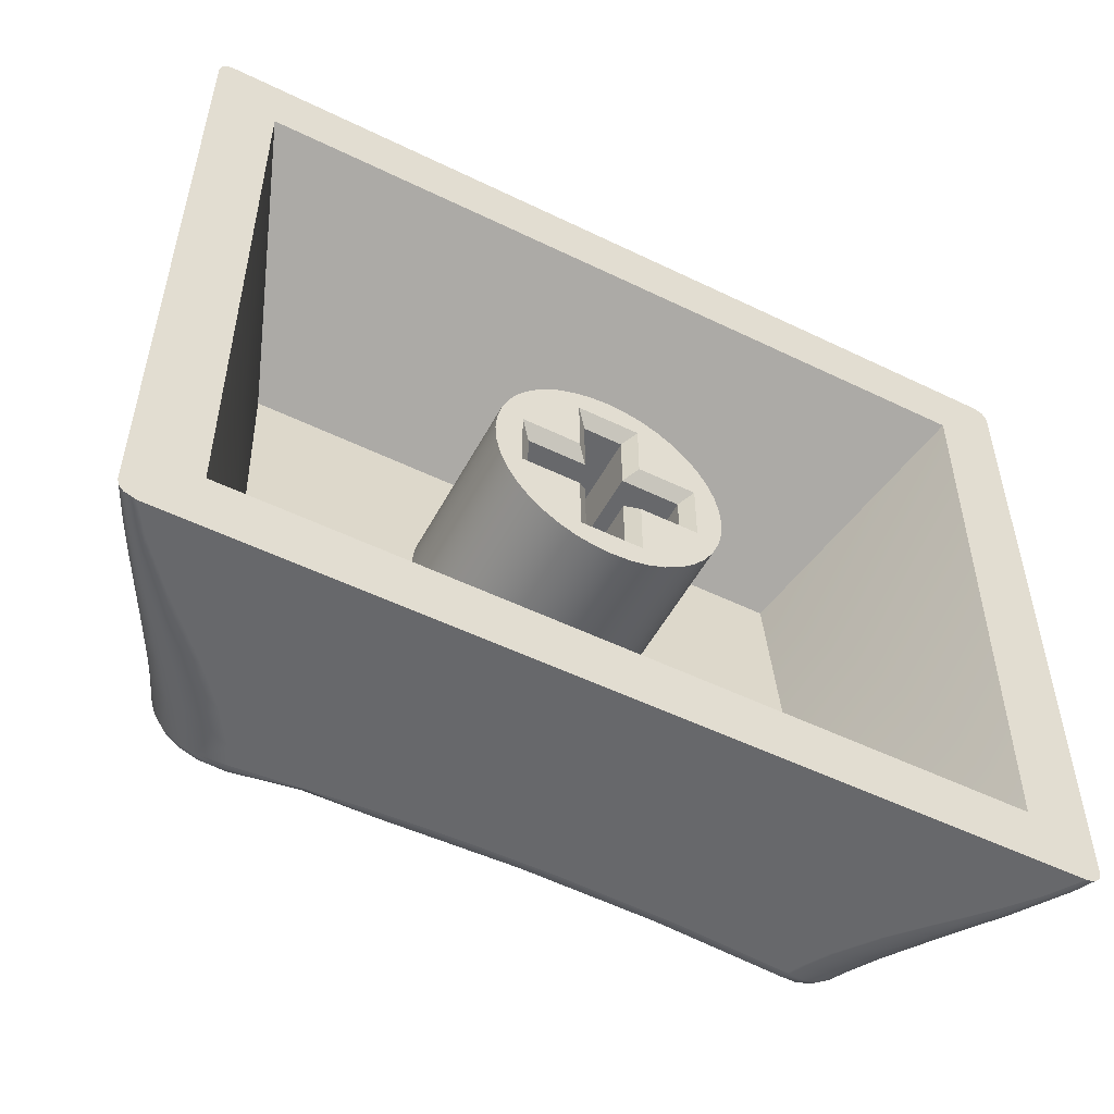
<metadata>
{"format":"obj","ext":"obj","renderer":"f3d","projection":"perspective","resolution":1024,"background":"white","views":[{"elev":-52.5,"azim":-27.6,"up":"+Z"}]}
</metadata>
<code>
v 1.133 0.5123 -1.204
v 1.179 0.5126 -1.2
v 2.193 0.1754 -0.33
v 1.897 0.6001 -1.734
v 1.308 0.5182 -1.147
v 1.914 0.604 -1.714
v 1.927 0.6078 -1.691
v 1.857 0.7352 -0.3993
v 1.42 0.5346 -0.9891
v 1.809 0.7318 -0.3881
v 1.471 0.7096 -0.3772
v 1.132 0.7022 -0.3736
v 0.9632 0.704 -0.3745
v 1.391 0.5592 -0.752
v 1.365 0.5631 -0.7147
v 1.33 0.567 -0.6776
v 1.291 0.5699 -0.6492
v 1.245 0.5724 -0.6255
v 0.3473 0.7356 -0.4557
v 1.133 0.5747 -0.6037
v 0.3365 0.7341 -0.4815
v 0.3952 0.5949 -1.755
v 0.4221 0.5909 -1.767
v 0.4687 0.5855 -1.774
v 0.6344 0.5716 -1.774
v 1.345 0.1 -0.6915
v 0.8833 0.5583 -1.774
v 1.465 0.5617 -1.774
v 1.418 0.1 -0.811
v 1.429 0.1 -0.8567
v 1.433 0.1 -0.9037
v 1.429 0.1 -0.9506
v 1.796 0.5855 -1.774
v 1.4 0.1 -1.04
v 1.375 0.1 -1.08
v 1.345 0.1 -1.116
v 0.3328 0.5971 -1.729
v 0.3652 0.5893 -1.763
v 0.3119 0.6041 -1.687
v 0.4059 0.5816 -1.787
v 2.193 0.1668 -0.742
v 2.193 0.1711 -0.536
v 1.871 0.4648 -1.66
v 1.863 0.59 -0.4564
v 0.3702 0.5996 -1.737
v 0.3499 0.6043 -1.713
v 2.048 0.5004 -0.8518
v 0.3365 0.6085 -1.687
v 1.2 0.5738 -0.6114
v 0.3113 0.6127 -1.64
v 0.2962 0.6038 -1.639
v 0.2895 0.5899 -1.662
v 0.2986 0.5854 -1.697
v 0.3148 0.5797 -1.73
v 1.412 0.5548 -0.7947
v 1.426 0.5499 -0.8416
v 1.432 0.5448 -0.8909
v 1.43 0.5396 -0.9407
v 0.353 0.569 -1.772
v 1.403 0.5299 -1.034
v 1.379 0.5257 -1.074
v 1.346 0.5215 -1.115
v 0.4664 0.5612 -1.807
v 1.269 0.5157 -1.171
v 1.231 0.514 -1.187
v 2.193 0.1495 -1.566
v 0.3282 0.6143 -1.64
v 0.3304 0.7304 -0.5234
v 1.071 0.5129 -1.197
v 0.3175 0.7308 -0.4647
v 0.3396 0.7329 -0.4259
v 0.4112 0.7309 -0.3737
v 0.9329 0.5202 -1.128
v 0.9159 0.5219 -1.111
v 0.3718 0.7329 -0.3946
v 2.048 0.4485 -1.591
v 0.4076 0.7151 -0.3571
v 0.327 0.7178 -0.4142
v 0.297 0.7183 -0.5221
v 0.3127 0.7284 -0.5232
v 0.3658 0.7364 -0.4297
v 0.3902 0.736 -0.409
v 0.8606 0.5566 -0.777
v 0.8905 0.5619 -0.7264
v 0.9067 0.564 -0.7061
v 0.938 0.5672 -0.6752
v 0.9901 0.5709 -0.6397
v 1.045 0.5733 -0.6166
v 1.091 0.5744 -0.6065
v 2.193 0.1538 -1.36
v 1.133 0.1 -0.6037
v 0.415 0.7348 -0.3965
v 0.4553 0.7301 -0.3717
v 0.4539 0.7213 -0.3565
v 0.4525 0.7098 -0.3481
v 1.132 0.6974 -0.35
v 1.472 0.7048 -0.3537
v 0.7932 0.7048 -0.3537
v 2.193 0.1582 -1.154
v 0.8408 0.5508 -0.8334
v 0.834 0.5466 -0.8734
v 0.8326 0.5442 -0.897
v 0.8332 0.5413 -0.9243
v 0.8371 0.538 -0.9558
v 0.8535 0.532 -1.014
v 0.8799 0.5266 -1.066
v 0.902 0.5235 -1.096
v 1.643 0.6968 -0.3417
v 1.494 0.6884 -0.3376
v 0.9534 0.5184 -1.144
v 0.9965 0.5156 -1.171
v 1.041 0.5137 -1.189
v 1.25 0.6809 -0.3339
v 1.111 0.5123 -1.203
v 1.05 0.6804 -0.3337
v 0.4561 0.7318 -0.3881
v 0.7094 0.7138 -0.3793
v 1.04 0.1 -1.189
v 1.811 0.7213 -0.3565
v 1.953 0.7295 -0.4795
v 0.9204 0.1 -1.116
v 0.8898 0.1 -1.08
v 0.8652 0.1 -1.04
v 0.8472 0.1 -0.9964
v 1.935 0.7324 -0.4391
v 1.906 0.7332 -0.4046
v 0.8362 0.1 -0.8567
v 1.868 0.7318 -0.3796
v 2.193 0.1625 -0.948
v 1.881 0.7362 -0.4133
v 0.9204 0.1 -0.6915
v 1.897 0.7364 -0.4276
v 1.925 0.7347 -0.4718
v 1.935 0.7304 -0.5234
v 1.086 0.1 -0.6074
v 2.048 0.4615 -1.406
v 1.133 0.1 -1.204
v 1.179 0.1 -1.2
v 1.225 0.1 -1.189
v 1.269 0.1 -1.171
v 1.309 0.1 -1.146
v 1.968 0.7183 -0.5221
v 1.951 0.7166 -0.4338
v 1.917 0.7184 -0.392
v 1.418 0.1 -0.9964
v 1.872 0.7163 -0.3626
v 1.81 0.73 -0.3713
v 2.048 0.4745 -1.221
v 1.969 0.6038 -1.639
v 1.4 0.1 -0.7675
v 1.375 0.1 -0.7273
v 1.977 0.5922 -1.638
v 1.309 0.1 -0.661
v 1.269 0.1 -0.6364
v 1.225 0.1 -0.6184
v 1.179 0.1 -0.6074
v 1.976 0.7054 -0.5207
v 1.952 0.7284 -0.5232
v 1.04 0.1 -0.6184
v 0.9963 0.1 -0.6364
v 0.9562 0.1 -0.661
v 1.844 0.579 -1.792
v 0.8898 0.1 -0.7273
v 0.8652 0.1 -0.7675
v 0.8472 0.1 -0.811
v 1.886 0.5865 -1.773
v 0.8325 0.1 -0.9037
v 0.8362 0.1 -0.9506
v 1.957 0.6061 -1.672
v 1.922 0.5944 -1.742
v 1.947 0.6018 -1.702
v 2.048 0.4874 -1.037
v 0.9562 0.1 -1.146
v 0.9963 0.1 -1.171
v 1.851 0.592 -1.764
v 1.086 0.1 -1.2
v 2.048 0.5263 -0.4822
v 1.797 0.5817 -1.787
v 1.798 0.5699 -1.802
v 1.363 0.1 -0.9837
v 1.848 0.5547 -1.804
v 1.935 0.5752 -1.75
v 1.954 0.6127 -1.64
v 1.937 0.6143 -1.64
v 0.9025 0.1 -0.9837
v 0.9025 0.1 -0.8237
v 1.052 0.1 -0.8237
v 0.7996 0.5487 -1.8
v 1.465 0.5487 -1.8
v 2.048 0.5133 -0.667
v 1.132 0.5408 -1.8
v 2.121 0.3163 -1.188
v 1.132 0.5538 -1.774
v 0.4677 0.575 -1.797
v 2.121 0.299 -1.579
v 1.984 0.2788 -0.6427
v 1.985 0.2613 -0.9849
v 1.986 0.2437 -1.327
v 1.983 0.2874 -0.4716
v 1.984 0.2701 -0.8138
v 1.987 0.2348 -1.498
v 1.985 0.2525 -1.156
v 1.017 0.515 -1.81
v 2.103 -0 -0.1671
v 1.213 0.5145 -1.81
v 0.4024 0.59 -0.4564
v 2.121 0.3336 -0.7969
v 2.121 0.3509 -0.4061
v 1.083 0.5227 -1.104
v 0.9325 0.5383 -0.9537
v 0.3937 0.4648 -1.66
v 2.121 0.3077 -1.383
v 0.2812 0.2788 -0.6427
v 0.2802 0.2613 -0.9849
v 0.279 0.2437 -1.327
v 0.2817 0.2874 -0.4716
v 0.2807 0.2701 -0.8138
v 0.2783 0.2348 -1.498
v 0.2796 0.2525 -1.156
v 1.183 0.5383 -0.9537
v 0.3465 0.4624 -1.798
v 0.2952 0.4872 -1.762
v 2.098 -0 -1.66
v 2.121 0.3249 -0.9923
v 0.2605 0.504 -1.706
v 0.2903 0.3778 -1.8
v 1.333 0.13 -0.8537
v 1.363 0.1 -0.8237
v 2.121 0.3422 -0.6015
v 0.2455 0.3996 -1.768
v 0.2154 0.4143 -1.719
v 0.2298 0.2954 -1.802
v 0.1938 0.313 -1.776
v 2.265 0 -0.03736
v 0.1697 0.3248 -1.736
v 0.108 0.1307 -1.806
v 0.08954 0.1399 -1.792
v 1.333 0.13 -0.9537
v 2.22 0.1112 -0.102
v 0.0773 0.1459 -1.772
v 0.06271 0.06105 -1.807
v 1.212 0.1 -0.9837
v 1.183 0.13 -0.9537
v 2.177 0.2174 -0.1767
v 0.04882 0.06794 -1.797
v 1.052 0.1 -1.134
v 1.212 0.1 -1.134
v 1.183 0.13 -1.104
v 2.149 0.2881 -0.2309
v 1.083 0.13 -0.9537
v 1.052 0.1 -0.9837
v 0.03967 0.07249 -1.781
v 2.109 0.3855 -0.3076
v 2.057 0.5102 -0.4021
v 0.9325 0.13 -0.9537
v 0.004037 0 -1.787
v 0.01492 0 -1.8
v 0.1771 0.1776 -1.81
v 2.004 0.639 -0.4856
v 0.2713 0.279 -1.81
v 0.3852 0.4121 -1.81
v 0.4406 0.4973 -1.81
v 0.465 0.5459 -1.81
v 1.969 0.7122 -0.4757
v 0.402 0.5578 -1.799
v 0.9325 0.13 -0.8537
v 0.2876 0.5922 -1.638
v 0.1395 0.2833 -1.708
v 1.813 0.7098 -0.3481
v 0.1052 0.2128 -1.731
v 1.083 0.13 -0.8537
v 0.07936 0.1602 -1.746
v 0.2166 0.5004 -0.8518
v 2.02 0.3546 -0.1739
v 1.052 0.1 -0.6737
v 1.083 0.13 -0.7037
v 1.183 0.13 -0.7037
v 1.212 0.1 -0.6737
v 2.186 0.09154 -0.04489
v 0.2166 0.4485 -1.591
v 0.0722 0.1495 -1.566
v 1.183 0.13 -0.8537
v 1.212 0.1 -0.8237
v 2.234 0 -0.000283
v 0.04508 0 -1.81
v 0.2166 0.4615 -1.406
v 2.242 0 -1.805
v 0.2166 0.4745 -1.221
v 0.2166 0.4874 -1.037
v 0.0722 0.1538 -1.36
v 2.263 0 -0.02428
v 2.252 0 -0.007995
v 0.0722 0.1582 -1.154
v 2.229 0 0
v 0.2166 0.5263 -0.4822
v 0.1444 0.3509 -0.4061
v 0.1444 0.3163 -1.188
v 0.1444 0.299 -1.579
v 0.1444 0.3336 -0.7969
v 0.2166 0.5133 -0.667
v 0.1444 0.3077 -1.383
v 2.192 0.1479 -1.749
v 0.1444 0.3249 -0.9923
v 0.167 -0 -1.66
v 0.1619 -0 -0.1671
v 0.1444 0.3422 -0.6015
v 1.996 0.6347 -0.4166
v 2.234 0.05608 -1.783
v 0 0 -1.77
v 0.04018 0.08088 -1.763
v 0.1971 0.403 -1.67
v 2.225 0.05176 -1.797
v 0.2518 0.5175 -1.644
v 0.03685 0.09166 -0.08967
v -0 0 -0.03736
v 1.333 0.5487 -0.8537
v 2.212 0.0452 -1.807
v 0.03611 0.06235 -0.04207
v 0.04889 0.06165 -0.03301
v 0.02677 0.06003 -0.05446
v 1.333 0.5383 -0.9537
v 2.165 0.1907 -1.764
v 0.1075 0.2213 -0.1279
v 0.1289 0.2202 -0.1126
v 0.09192 0.2174 -0.1487
v 0.1821 0.3777 -0.2167
v 2.15 0.1834 -1.789
v 0.2166 0.3759 -0.1919
v 1.083 0.13 -1.104
v 0.1571 0.3713 -0.2504
v 1.183 0.5227 -1.104
v 2.127 0.1723 -1.805
v 1.083 0.5383 -0.9537
v 0.2661 0.5547 -0.3164
v 0.3144 0.5521 -0.2814
v 0.2313 0.5456 -0.364
v 2.095 0.3248 -1.736
v 0.3065 0.6447 -0.3646
v 0.359 0.6418 -0.3264
v 0.2687 0.6347 -0.4166
v 2.071 0.313 -1.776
v 2.035 0.2954 -1.802
v 0.01714 0 -0.005076
v 0.004136 0 -0.01921
v 0.07258 0.1802 -0.1494
v 0.1427 0.352 -0.2811
v 2.021 0.4706 -1.71
v 1.083 0.5487 -0.8537
v 0.2138 0.5242 -0.412
v 0.2507 0.6132 -0.4704
v 0.9325 0.5487 -0.8537
v 1.988 0.4545 -1.764
v 1.083 0.5643 -0.7037
v 0.2888 0.7054 -0.5207
v 0.3005 0.7139 -0.4612
v 0.3667 0.7179 -0.3773
v 1.939 0.4306 -1.799
v 1.183 0.5643 -0.7037
v 0.361 0.5309 -0.2604
v 0.2247 0.3247 -0.1592
v 0.1337 0.186 -0.09122
v 1.985 0.5438 -1.703
v 1.183 0.5487 -0.8537
v 0.08067 0.09391 -0.04605
v 1.949 0.5265 -1.761
v 0.03611 0 0
v 1.896 0.5009 -1.798
v 0.1724 0.2466 -0.121
v 0.09185 0.07373 -1.81
v 0.2864 0.4153 -0.2037
v 0.4109 0.6194 -0.3038
v 0.3191 0.3315 -1.81
v 0.7512 0.6894 -0.338
v 1.364 0.6834 -0.3351
v 1.855 0.6179 -0.303
v 0.6317 0.5319 -1.81
v 0.7776 0.523 -1.81
v 0.9055 0.5177 -1.81
v 1.905 0.5287 -0.2593
v 2.135 0.1806 -0.08856
v 1.507 0.524 -1.81
v 2.229 0.06235 -0.04208
v 2.216 0.06166 -0.03302
v 2.238 0.06002 -0.05446
v 2.158 0.2213 -0.1279
v 2.002 0.2705 -1.81
v 2.136 0.2202 -0.1127
v 2.173 0.2174 -0.1487
v 2.169 0.07957 -1.81
v 2.083 0.3777 -0.2167
v 1.906 0.6418 -0.3265
v 2.22 0 -1.81
v 2.048 0.3759 -0.1919
v 2.108 0.1549 -1.81
v 2.064 0.2041 -1.81
v 2.108 0.3713 -0.2505
v 1.923 0.3582 -1.81
v 1.851 0.4526 -1.81
v 1.817 0.5104 -1.81
v 1.8 0.5459 -1.81
v 1.999 0.5547 -0.3164
v 1.892 0.5641 -1.786
v 1.951 0.5521 -0.2815
v 1.965 0.5848 -1.701
v 2.034 0.5456 -0.364
v 2.013 0.518 -1.644
v 2.048 0.4439 -1.659
v 2.119 0.2958 -1.704
v 1.959 0.6447 -0.3646
v 2.228 0.07394 -1.764
v 2.265 0 -1.77
v 2.259 0 -1.79
o Chamfer1
f 138 2 65
f 65 139 138
f 138 137 1
f 138 1 2
f 20 91 156
f 156 49 20
f 17 154 153
f 153 16 17
f 154 17 18
f 156 18 49
f 18 156 155
f 18 155 154
f 151 14 15
f 15 26 151
f 26 15 16
f 16 153 26
f 55 150 29
f 150 55 14
f 14 151 150
f 57 30 31
f 30 57 56
f 56 29 30
f 29 56 55
f 58 31 32
f 32 9 58
f 31 58 57
f 9 145 34
f 34 60 9
f 9 32 145
f 61 35 36
f 36 62 61
f 61 34 35
f 34 61 60
f 141 64 5
f 64 141 140
f 5 36 141
f 36 5 62
f 65 140 139
f 140 65 64
f 206 100 83
f 206 101 100
f 206 102 101
f 211 106 105
f 206 103 102
f 211 105 104
f 206 104 103
f 104 206 211
f 206 83 84
f 206 84 85
f 206 85 86
f 206 86 87
f 211 107 106
f 211 74 107
f 211 73 74
f 211 110 73
f 211 111 110
f 211 112 111
f 206 87 88
f 211 69 112
f 211 114 69
f 211 1 114
f 206 88 89
f 1 211 43
f 43 2 1
f 43 65 2
f 43 64 65
f 43 5 64
f 43 62 5
f 43 61 62
f 43 60 61
f 43 9 60
f 43 58 9
f 58 43 44
f 44 57 58
f 44 56 57
f 44 55 56
f 44 14 55
f 44 15 14
f 44 16 15
f 44 17 16
f 44 18 17
f 44 49 18
f 44 20 49
f 206 89 20
f 20 44 206
f 91 20 89
f 89 135 91
f 114 1 137
f 114 137 176
f 176 69 114
f 69 176 118
f 118 112 69
f 112 118 174
f 174 111 112
f 174 110 111
f 110 174 173
f 110 173 121
f 121 73 110
f 121 74 73
f 74 121 122
f 122 107 74
f 122 106 107
f 106 122 123
f 123 105 106
f 105 123 124
f 105 124 168
f 168 104 105
f 104 168 167
f 167 103 104
f 167 102 103
f 102 167 127
f 127 101 102
f 101 127 165
f 165 100 101
f 165 83 100
f 83 165 164
f 83 164 163
f 163 84 83
f 84 163 131
f 131 85 84
f 131 86 85
f 86 131 161
f 161 87 86
f 87 161 160
f 135 89 88
f 88 159 135
f 87 160 159
f 159 88 87
f 186 165 127
f 186 164 165
f 185 167 168
f 186 127 167
f 167 185 186
f 185 168 124
f 185 124 123
f 185 123 122
f 186 163 164
f 186 131 163
f 185 122 121
f 131 186 187
f 131 187 275
f 275 161 131
f 275 160 161
f 275 159 160
f 275 135 159
f 275 91 135
f 91 275 278
f 278 156 91
f 278 155 156
f 278 154 155
f 278 153 154
f 278 26 153
f 26 278 283
f 26 283 228
f 228 151 26
f 228 150 151
f 228 29 150
f 228 30 29
f 228 31 30
f 31 228 180
f 180 32 31
f 180 145 32
f 180 34 145
f 180 35 34
f 180 36 35
f 36 180 242
f 36 242 247
f 247 141 36
f 247 140 141
f 247 139 140
f 247 138 139
f 247 137 138
f 137 247 246
f 246 176 137
f 246 118 176
f 246 174 118
f 246 173 174
f 246 121 173
f 121 246 251
f 121 251 185
f 43 201 198
f 199 204 44
f 196 199 44
f 200 196 44
f 43 198 202
f 197 200 44
f 43 202 197
f 197 44 43
f 204 199 196
f 201 43 223
f 198 201 223
f 204 196 200
f 202 198 223
f 204 200 197
f 197 202 223
f 197 223 204
f 305 44 204
f 44 305 206
f 215 218 211
f 216 206 305
f 206 216 213
f 206 213 217
f 219 215 211
f 206 217 214
f 214 219 211
f 214 211 206
f 213 216 305
f 218 304 211
f 304 218 215
f 217 213 305
f 304 215 219
f 214 217 305
f 304 219 214
f 214 305 304
f 223 211 304
f 211 223 43
f 227 283 282
f 283 227 228
f 238 228 227
f 228 238 180
f 238 242 180
f 242 238 243
f 242 248 247
f 248 242 243
f 248 246 247
f 246 248 329
f 329 251 246
f 251 329 250
f 251 255 185
f 255 251 250
f 186 255 266
f 255 186 185
f 187 266 271
f 266 187 186
f 275 271 276
f 271 275 187
f 278 276 277
f 276 278 275
f 282 278 277
f 278 282 283
f 291 292 284
f 366 343 344
f 291 284 294
f 366 344 315
f 294 234 291
f 309 256 257
f 287 412 411
f 309 257 285
f 411 392 287
f 304 309 285
f 309 304 305
f 305 315 309
f 366 315 305
f 392 411 234
f 392 234 294
f 305 294 366
f 294 305 204
f 304 285 392
f 392 223 304
f 392 204 223
f 204 392 294
f 363 227 282
f 227 363 316
f 316 238 227
f 238 316 321
f 238 220 243
f 220 238 321
f 243 331 248
f 331 243 220
f 331 329 248
f 329 331 209
f 329 333 250
f 333 329 209
f 333 255 250
f 255 333 210
f 255 351 266
f 351 255 210
f 266 348 271
f 348 266 351
f 271 353 276
f 353 271 348
f 276 358 277
f 358 276 353
f 358 282 277
f 282 358 363
f 262 263 376
f 381 400 399
f 376 261 262
f 381 399 398
f 381 398 397
f 261 376 377
f 377 372 261
f 381 397 386
f 377 260 372
f 260 377 378
f 386 205 381
f 394 389 392
f 378 258 260
f 285 369 258
f 205 386 395
f 258 378 203
f 205 395 394
f 285 258 203
f 205 394 392
f 285 203 205
f 205 392 285
f 399 400 181
f 367 181 402
f 367 399 181
f 308 411 412
f 312 412 287
f 412 312 308
f 317 392 389
f 317 287 392
f 312 287 317
f 308 410 411
f 308 302 410
f 302 308 322
f 327 308 312
f 308 327 322
f 332 312 317
f 312 332 327
f 332 394 395
f 332 389 394
f 389 332 317
f 322 408 302
f 408 322 337
f 341 322 327
f 322 341 337
f 342 327 332
f 327 342 341
f 342 386 397
f 342 395 386
f 395 342 332
f 337 407 408
f 407 337 347
f 352 337 341
f 337 352 347
f 357 341 342
f 341 357 352
f 357 397 398
f 342 397 357
f 347 406 407
f 406 347 362
f 365 347 352
f 347 365 362
f 367 352 357
f 352 367 365
f 367 398 399
f 357 398 367
f 404 406 362
f 406 404 152
f 362 182 404
f 182 362 365
f 365 402 182
f 402 365 367
f 3 208 249
f 3 249 244
f 3 244 239
f 3 239 234
f 66 411 410
f 42 3 234
f 411 66 90
f 41 42 234
f 411 90 99
f 129 41 234
f 411 99 129
f 129 234 411
f 229 177 208
f 177 229 190
f 177 259 254
f 224 148 172
f 148 224 192
f 192 136 148
f 136 192 212
f 192 129 99
f 129 192 224
f 212 99 90
f 99 212 192
f 212 76 136
f 76 212 195
f 259 177 190
f 136 76 406
f 136 406 152
f 190 157 259
f 148 136 152
f 157 190 47
f 157 47 172
f 172 148 152
f 172 152 157
f 76 407 406
f 195 407 76
f 195 408 407
f 195 90 66
f 90 195 212
f 195 302 408
f 302 195 66
f 66 410 302
f 229 47 190
f 47 229 207
f 207 172 47
f 172 207 224
f 207 42 41
f 42 207 229
f 224 41 129
f 41 224 207
f 229 3 42
f 3 229 208
f 208 253 249
f 208 254 253
f 254 208 177
f 259 157 264
f 307 264 143
f 264 307 259
f 383 284 292
f 384 292 291
f 292 384 382
f 383 292 382
f 384 234 239
f 384 291 234
f 284 279 294
f 279 284 383
f 383 380 279
f 380 383 387
f 385 383 382
f 383 385 387
f 388 382 384
f 382 388 385
f 388 239 244
f 239 388 384
f 387 274 380
f 274 387 393
f 390 387 385
f 387 390 393
f 396 385 388
f 385 396 390
f 396 249 253
f 388 244 249
f 388 249 396
f 393 379 274
f 379 393 403
f 401 393 390
f 393 401 403
f 405 390 396
f 390 405 401
f 405 259 307
f 405 254 259
f 405 253 254
f 253 405 396
f 403 375 379
f 375 403 391
f 409 403 401
f 403 409 391
f 307 401 405
f 401 307 409
f 146 375 391
f 375 146 269
f 391 144 146
f 144 391 409
f 409 143 144
f 143 409 307
f 375 269 108
f 373 95 371
f 108 379 375
f 373 371 359
f 379 108 109
f 373 359 370
f 109 274 379
f 274 109 374
f 370 115 373
f 115 370 360
f 274 374 113
f 115 360 368
f 113 380 274
f 115 368 361
f 115 361 364
f 113 279 380
f 279 113 115
f 115 364 366
f 115 294 279
f 115 366 294
f 339 77 356
f 318 344 343
f 344 318 320
f 319 343 366
f 318 343 319
f 319 366 364
f 320 315 344
f 320 314 315
f 325 345 314
f 325 314 320
f 323 320 318
f 320 323 325
f 324 318 319
f 318 324 323
f 324 361 368
f 324 364 361
f 364 324 319
f 325 346 345
f 346 325 330
f 326 325 323
f 325 326 330
f 328 323 324
f 323 328 326
f 328 360 370
f 324 368 360
f 324 360 328
f 330 349 346
f 349 330 336
f 334 330 326
f 330 334 336
f 335 326 328
f 326 335 334
f 335 359 371
f 335 370 359
f 370 335 328
f 336 350 349
f 350 336 340
f 338 336 334
f 336 338 340
f 339 334 335
f 334 339 338
f 77 371 95
f 371 77 339
f 335 371 339
f 355 350 340
f 350 355 354
f 340 78 355
f 78 340 338
f 338 356 78
f 356 338 339
f 296 346 349
f 296 345 346
f 297 290 293
f 290 297 301
f 297 289 288
f 289 297 303
f 301 288 286
f 288 301 297
f 301 281 290
f 281 301 298
f 281 310 309
f 345 296 306
f 306 314 345
f 299 303 293
f 290 281 309
f 306 315 314
f 315 306 299
f 315 299 293
f 293 290 309
f 293 309 315
f 281 272 310
f 281 270 272
f 298 268 270
f 298 270 281
f 298 286 280
f 286 298 301
f 298 311 268
f 311 298 280
f 280 313 311
f 299 300 273
f 300 299 306
f 303 273 289
f 273 303 299
f 313 280 286
f 300 295 350
f 286 267 313
f 300 350 354
f 267 286 288
f 273 300 354
f 289 273 354
f 267 288 289
f 289 354 267
f 295 349 350
f 296 349 295
f 295 300 306
f 295 306 296
f 303 297 293
f 241 285 257
f 313 267 52
f 225 53 54
f 225 52 53
f 52 225 313
f 222 54 59
f 54 222 225
f 221 222 59
f 221 59 265
f 265 263 262
f 221 262 261
f 221 265 262
f 230 225 222
f 225 230 231
f 226 222 221
f 222 226 230
f 226 261 372
f 261 226 221
f 231 313 225
f 231 311 313
f 235 311 231
f 233 231 230
f 231 233 235
f 232 230 226
f 230 232 233
f 232 260 258
f 232 372 260
f 372 232 226
f 235 268 311
f 240 272 270
f 235 270 268
f 270 235 240
f 237 235 233
f 235 237 240
f 236 233 232
f 233 236 237
f 236 258 369
f 232 258 236
f 240 310 272
f 310 240 252
f 245 240 237
f 240 245 252
f 241 237 236
f 237 241 245
f 241 369 285
f 236 369 241
f 252 309 310
f 252 256 309
f 245 256 252
f 245 257 256
f 241 257 245
f 348 351 210
f 321 316 363
f 363 220 321
f 348 210 333
f 209 331 220
f 220 333 209
f 333 220 363
f 348 333 363
f 348 363 358
f 348 358 353
f 189 381 205
f 179 400 381
f 194 24 25
f 188 25 27
f 191 27 193
f 27 191 188
f 193 189 191
f 189 193 28
f 28 33 178
f 189 179 381
f 189 178 179
f 178 189 28
f 376 263 63
f 376 63 194
f 25 188 376
f 25 376 194
f 188 377 376
f 188 378 377
f 188 203 378
f 203 188 191
f 191 205 203
f 189 205 191
f 178 175 162
f 175 178 33
f 149 404 169
f 404 149 152
f 171 404 182
f 169 404 171
f 170 402 166
f 170 182 402
f 171 182 170
f 162 402 181
f 402 162 166
f 162 179 178
f 181 400 179
f 181 179 162
f 169 183 149
f 183 7 184
f 7 183 169
f 7 169 171
f 171 6 7
f 6 171 170
f 170 4 6
f 166 4 170
f 166 175 4
f 175 166 162
f 157 152 149
f 149 142 157
f 149 158 142
f 158 149 183
f 184 134 158
f 158 183 184
f 158 133 120
f 133 158 134
f 126 146 144
f 146 126 128
f 119 269 146
f 128 119 146
f 125 144 143
f 144 125 126
f 120 143 264
f 143 120 125
f 264 157 142
f 120 142 158
f 142 120 264
f 8 10 147
f 128 147 119
f 147 128 8
f 128 130 8
f 130 128 126
f 126 132 130
f 125 132 126
f 125 133 132
f 133 125 120
f 147 10 11
f 147 11 97
f 98 373 115
f 94 95 373
f 96 115 113
f 98 115 96
f 97 374 109
f 97 113 374
f 113 97 96
f 108 269 119
f 97 119 147
f 119 97 108
f 97 109 108
f 117 116 93
f 373 98 117
f 117 93 94
f 117 94 373
f 98 13 117
f 96 12 13
f 96 13 98
f 11 96 97
f 96 11 12
f 93 92 72
f 92 93 116
f 70 78 71
f 70 355 78
f 79 354 355
f 70 79 355
f 75 78 356
f 78 75 71
f 72 356 77
f 356 72 75
f 77 95 94
f 72 94 93
f 94 72 77
f 21 68 80
f 70 80 79
f 80 70 21
f 70 19 21
f 19 70 71
f 71 81 19
f 75 81 71
f 75 82 81
f 72 92 82
f 72 82 75
f 51 79 80
f 80 50 51
f 51 354 79
f 354 51 267
f 80 67 50
f 67 80 68
f 50 48 39
f 48 50 67
f 38 265 59
f 265 38 40
f 63 263 265
f 40 63 265
f 37 59 54
f 59 37 38
f 39 53 52
f 37 54 53
f 37 53 39
f 52 267 51
f 39 51 50
f 51 39 52
f 23 24 194
f 40 194 63
f 194 40 23
f 40 22 23
f 22 40 38
f 38 45 22
f 37 45 38
f 37 46 45
f 37 48 46
f 48 37 39
f 81 82 92
f 92 19 81
f 19 92 116
f 116 21 19
f 116 68 21
f 46 48 67
f 67 45 46
f 67 22 45
f 67 23 22
f 67 24 23
f 67 25 24
f 68 116 117
f 117 67 68
f 67 27 25
f 27 67 117
f 27 117 13
f 8 130 132
f 8 132 133
f 133 10 8
f 10 133 134
f 7 6 4
f 4 184 7
f 184 4 175
f 184 175 33
f 134 11 10
f 184 33 28
f 11 134 184
f 11 184 28
f 12 28 193
f 28 12 11
f 193 13 12
f 13 193 27

</code>
